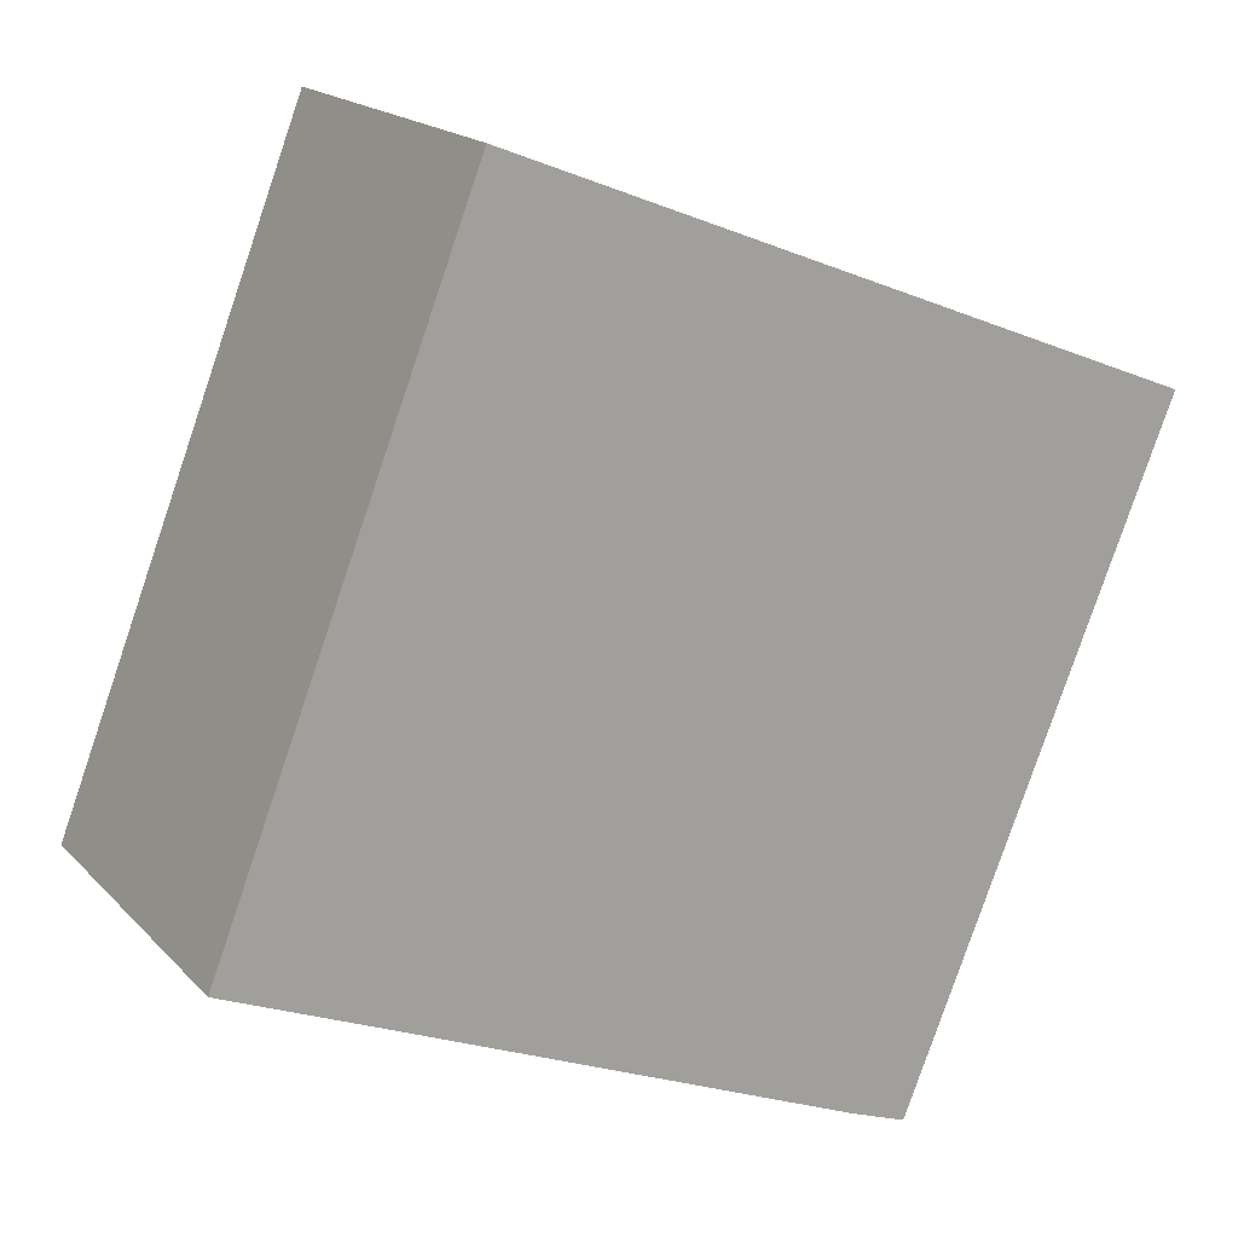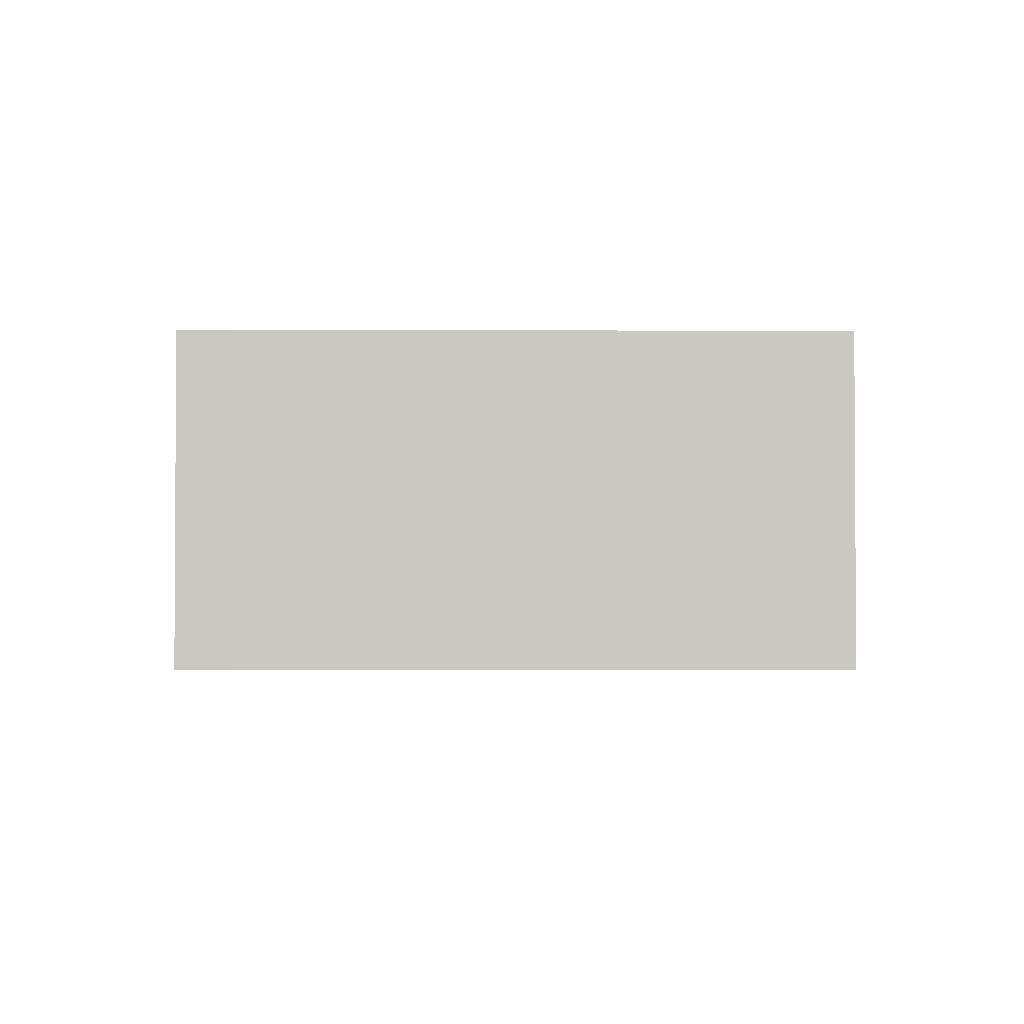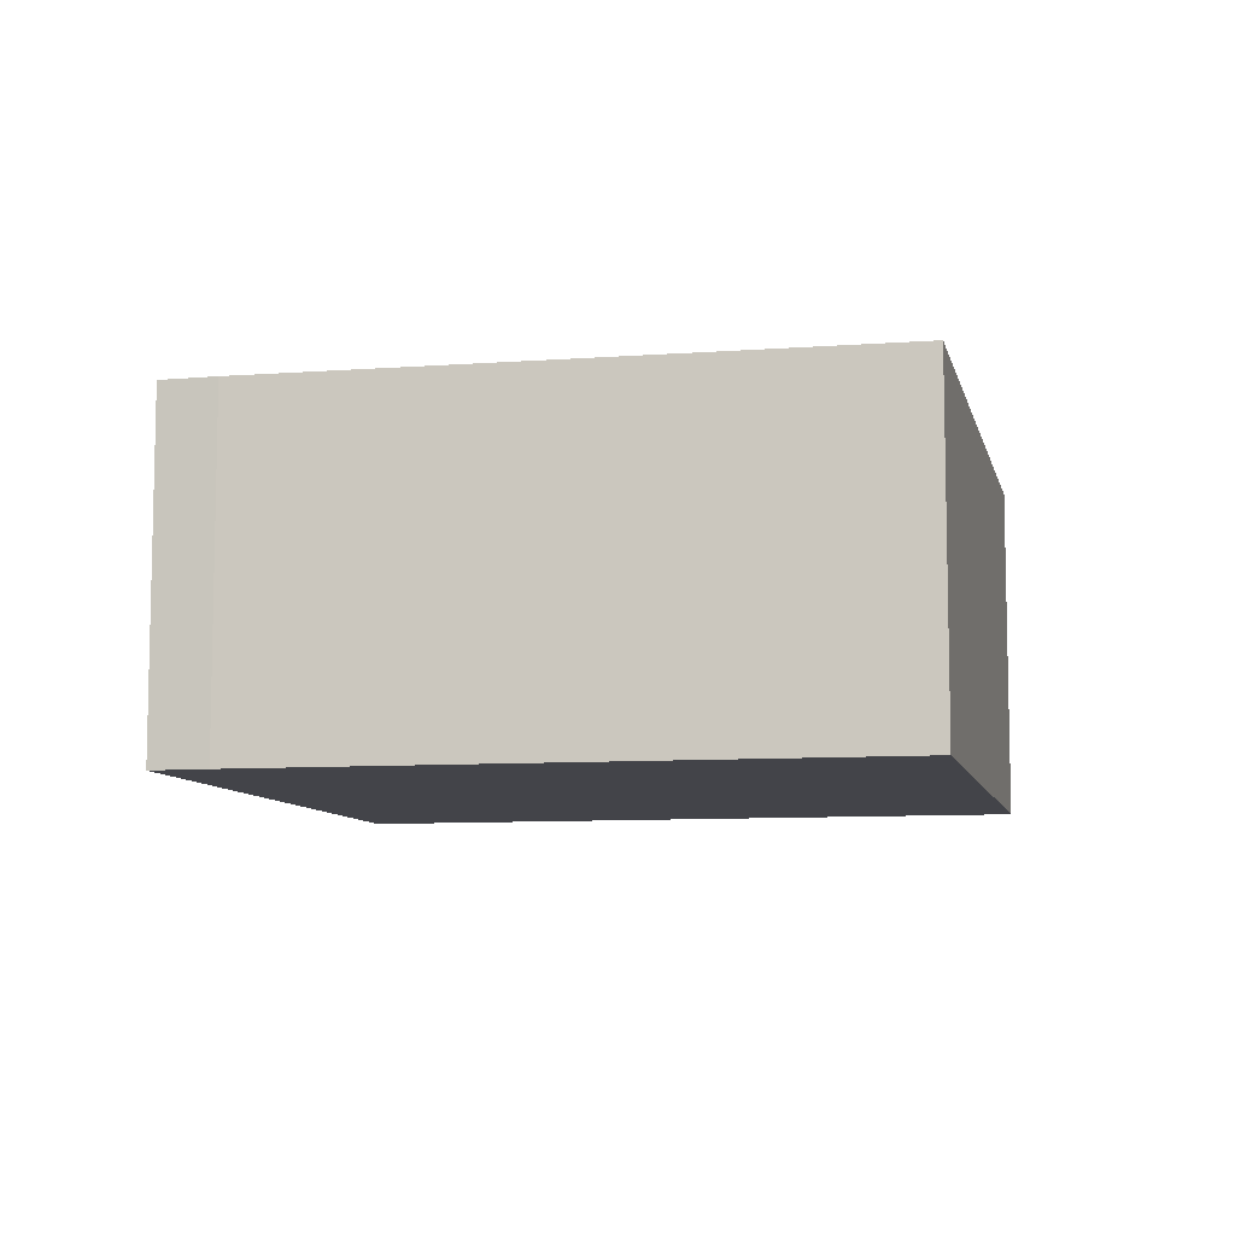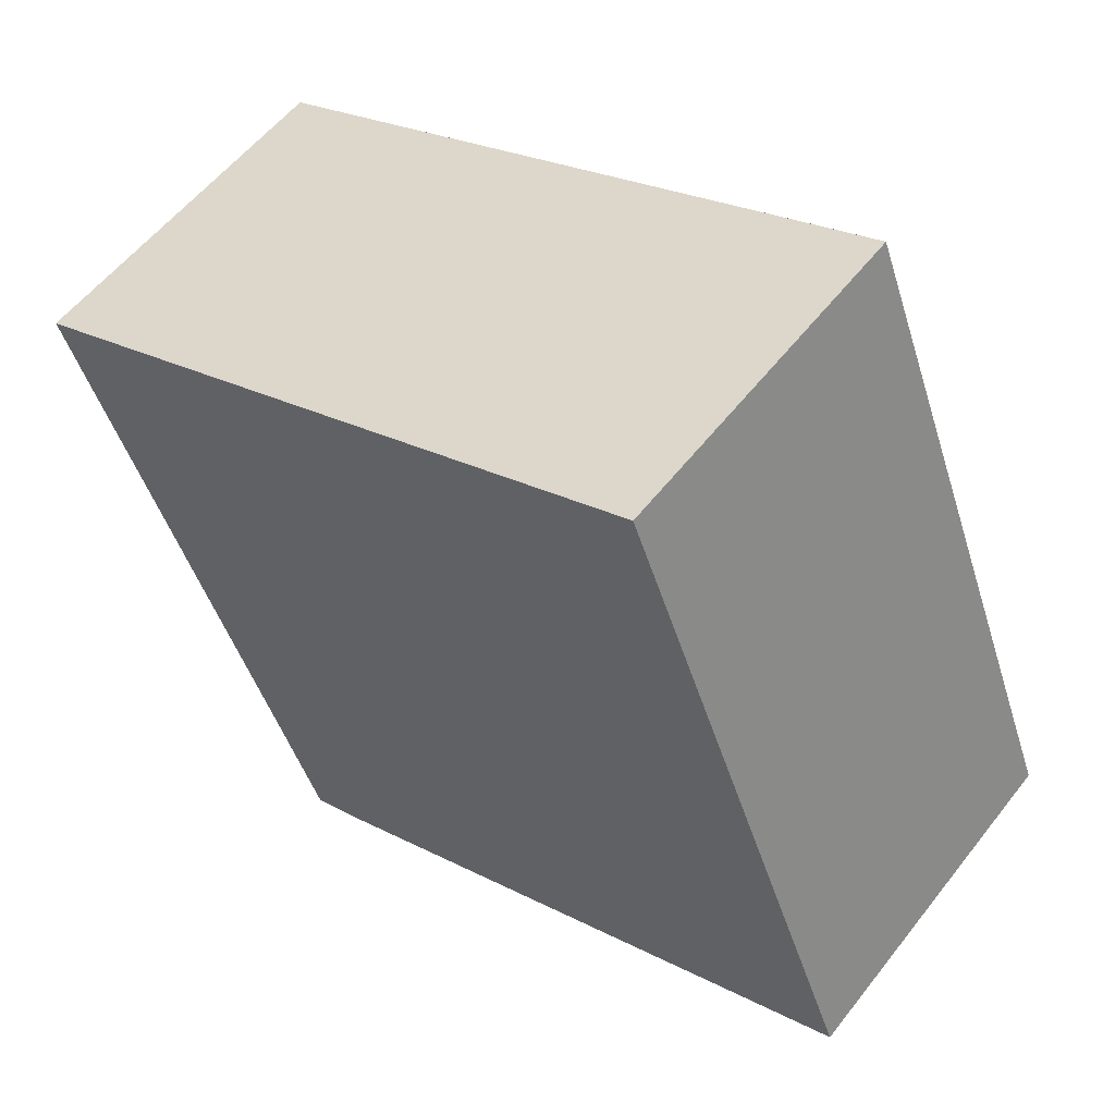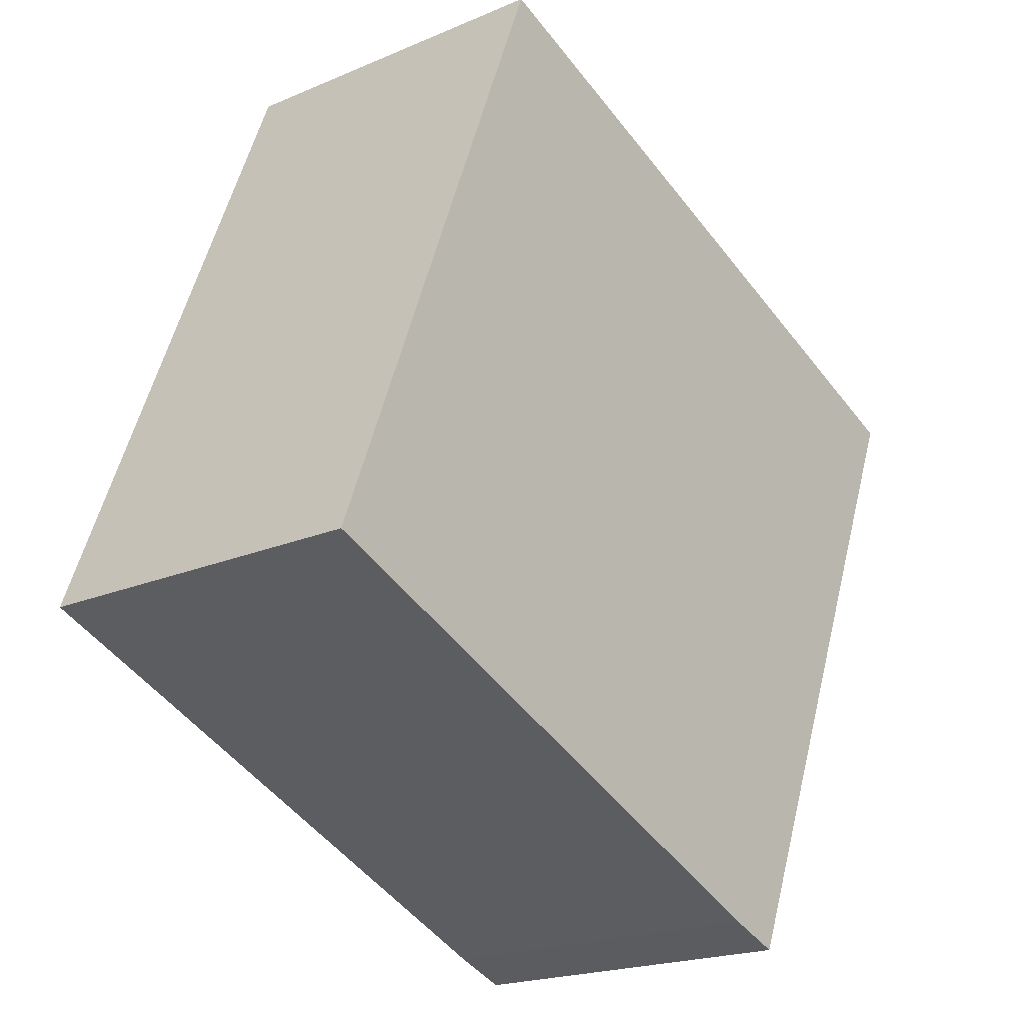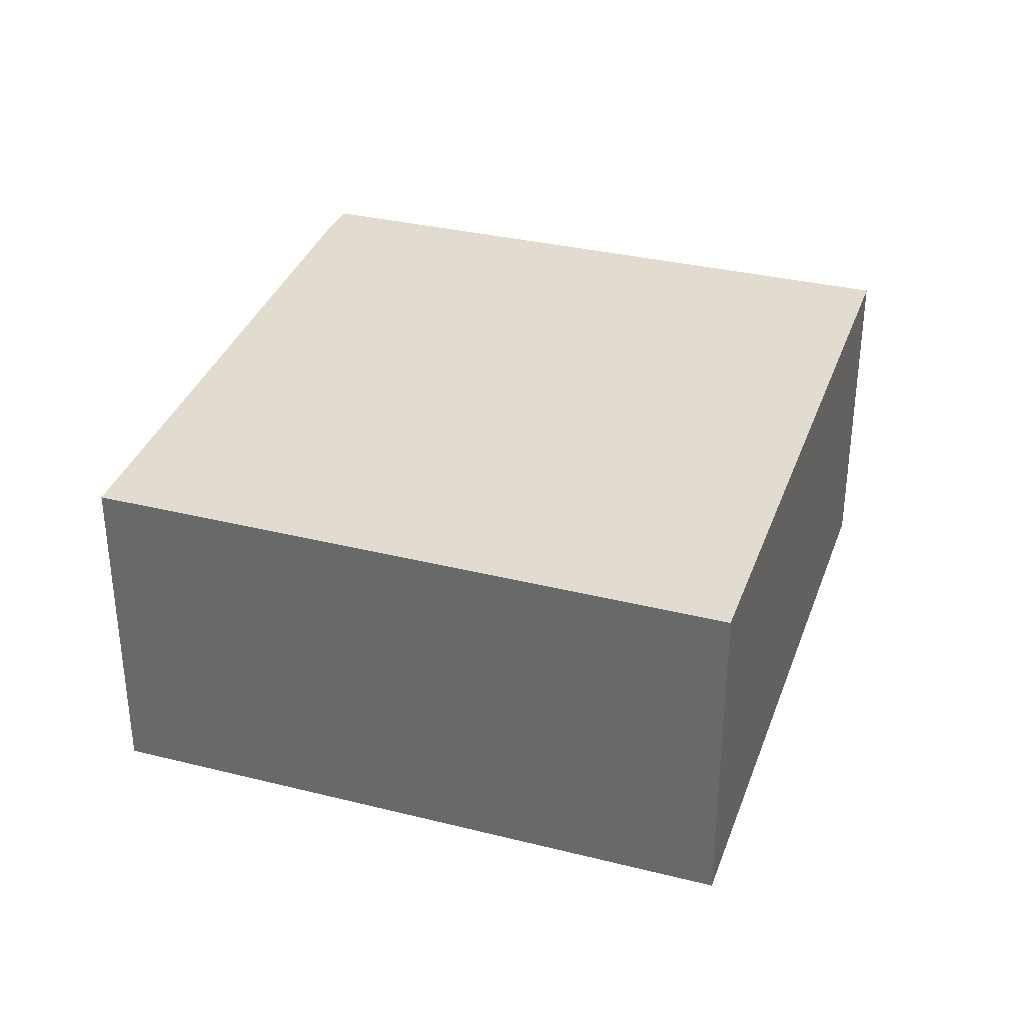
<metadata>
{"format":"obj","ext":"obj","renderer":"f3d","projection":"perspective","resolution":1024,"background":"white","views":[{"elev":17.9,"azim":-28.6,"up":"+Z"},{"elev":-2.1,"azim":-158.4,"up":"+Y"},{"elev":-8.5,"azim":-146.1,"up":"+Y"},{"elev":56.5,"azim":-142.6,"up":"+Z"},{"elev":-20.1,"azim":-51.7,"up":"+Z"},{"elev":34.3,"azim":-50.0,"up":"+Y"}]}
</metadata>
<code>
v  1.316 3.557 -0.543
v  6.58 3.557 -2.703
v  6.016 3.557 -2.495
v  9.224 3.557 3.791
v  0 3.557 2.178e-16
v  2.524 3.557 6.449
v  2.512 3.557 6.454
v  6.58 1.655e-16 -2.703
v  6.016 1.528e-16 -2.495
v  1.316 3.325e-17 -0.543
v  0 0 0
v  2.512 -3.952e-16 6.454
v  9.224 -2.321e-16 3.791
v  2.524 -3.949e-16 6.449
g defaultobject
f 1 2 3
f 2 1 4
f 4 1 5
f 4 5 6
f 6 5 7
f 8 3 2
f 3 8 9
f 10 3 9
f 11 5 1
f 10 1 3
f 1 10 11
f 11 7 5
f 7 11 12
f 12 6 7
f 6 12 13
f 13 12 14
f 13 4 6
f 13 2 4
f 2 13 8
f 11 14 12
f 14 11 13
f 13 11 10
f 13 10 9
f 13 9 8

</code>
